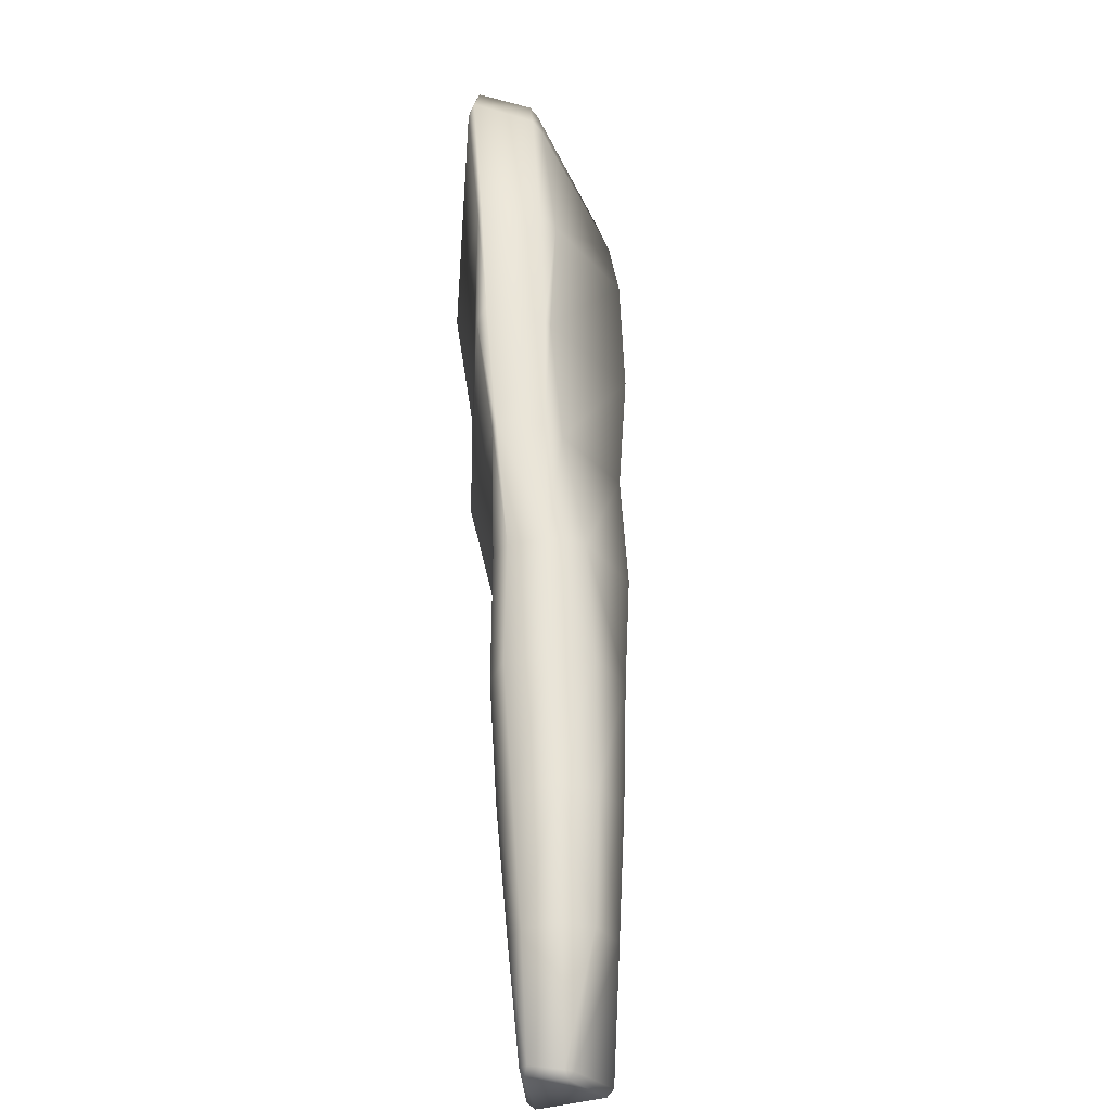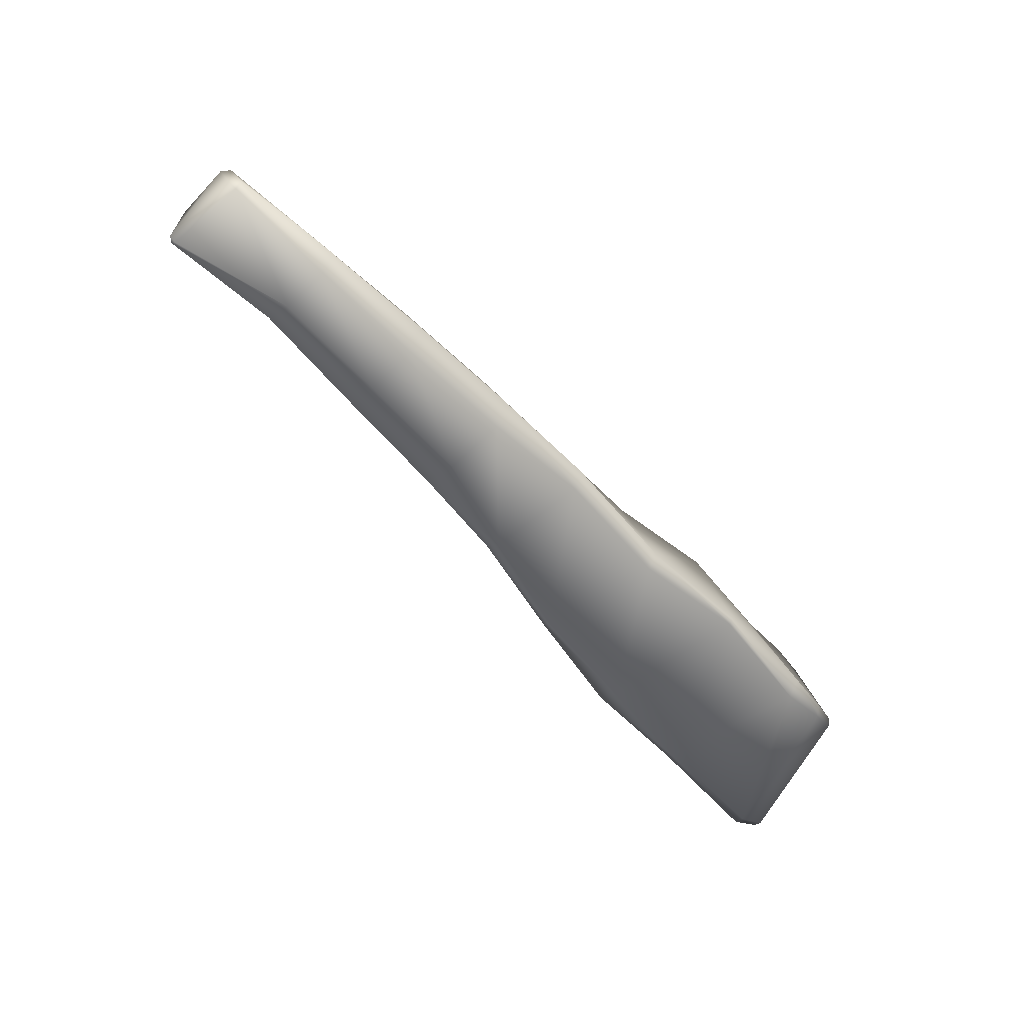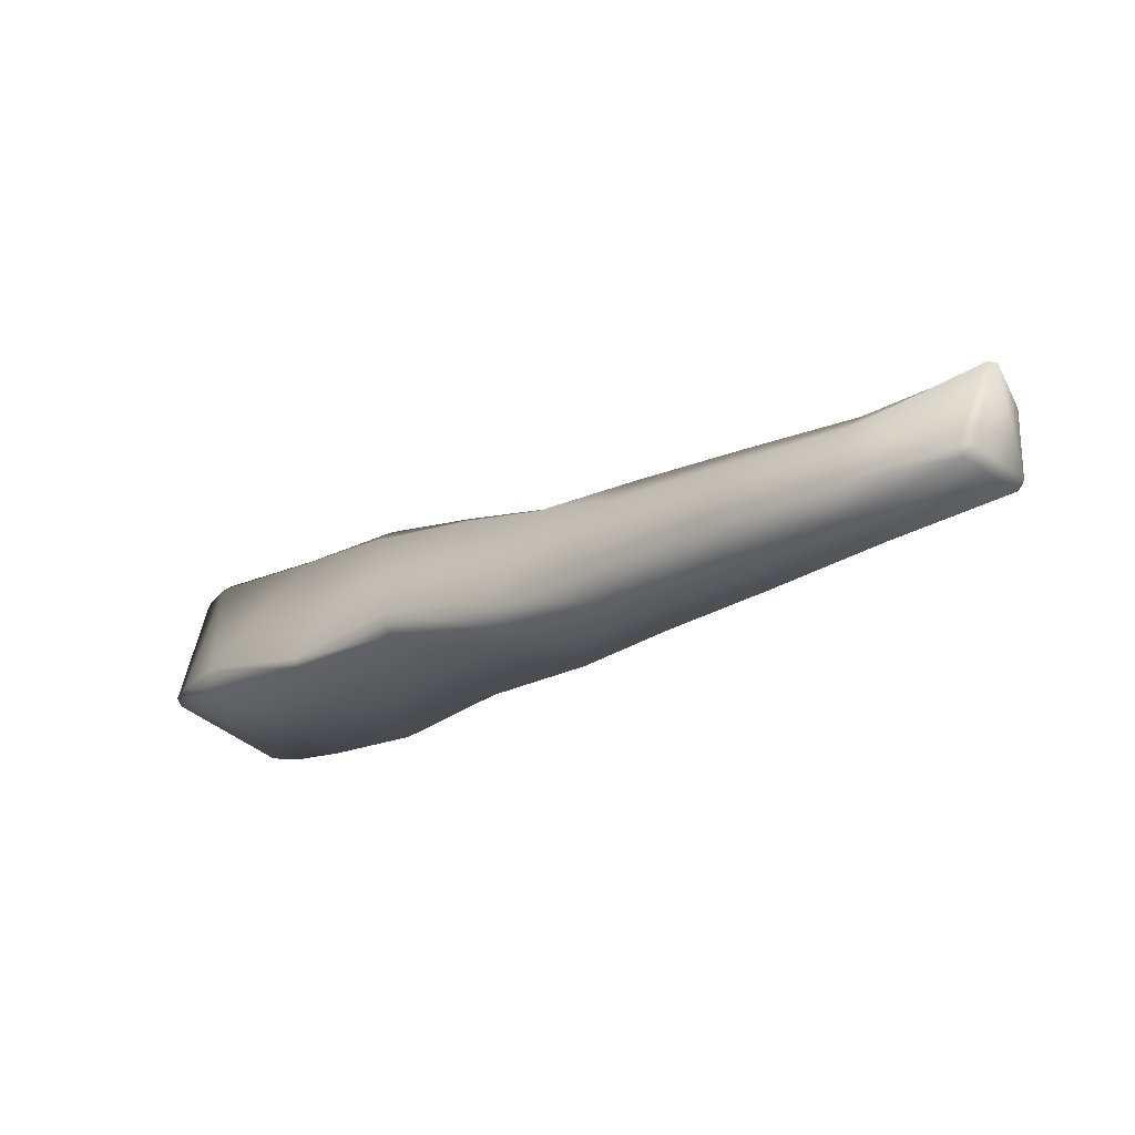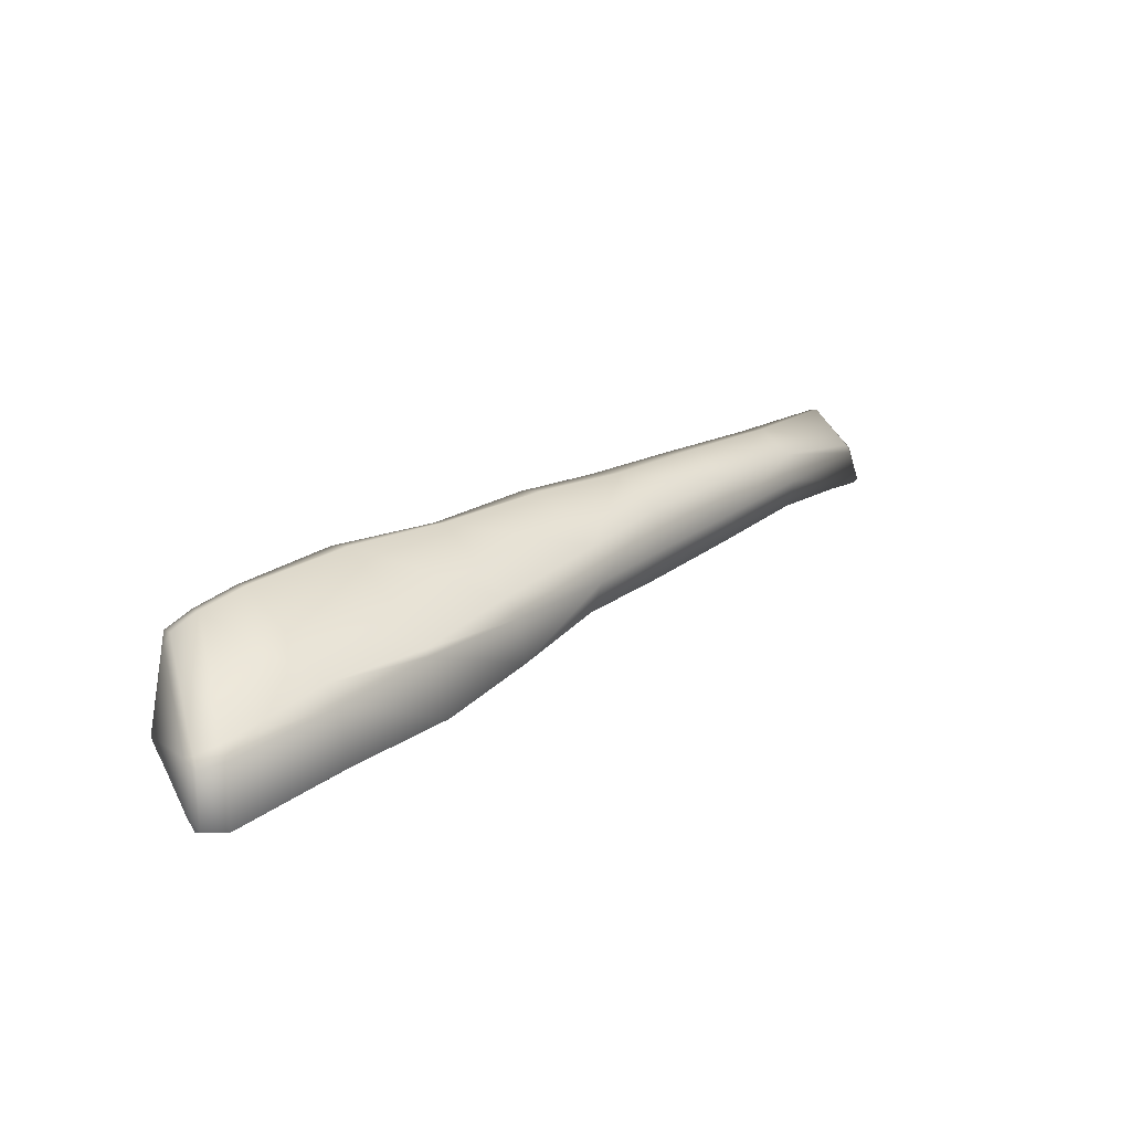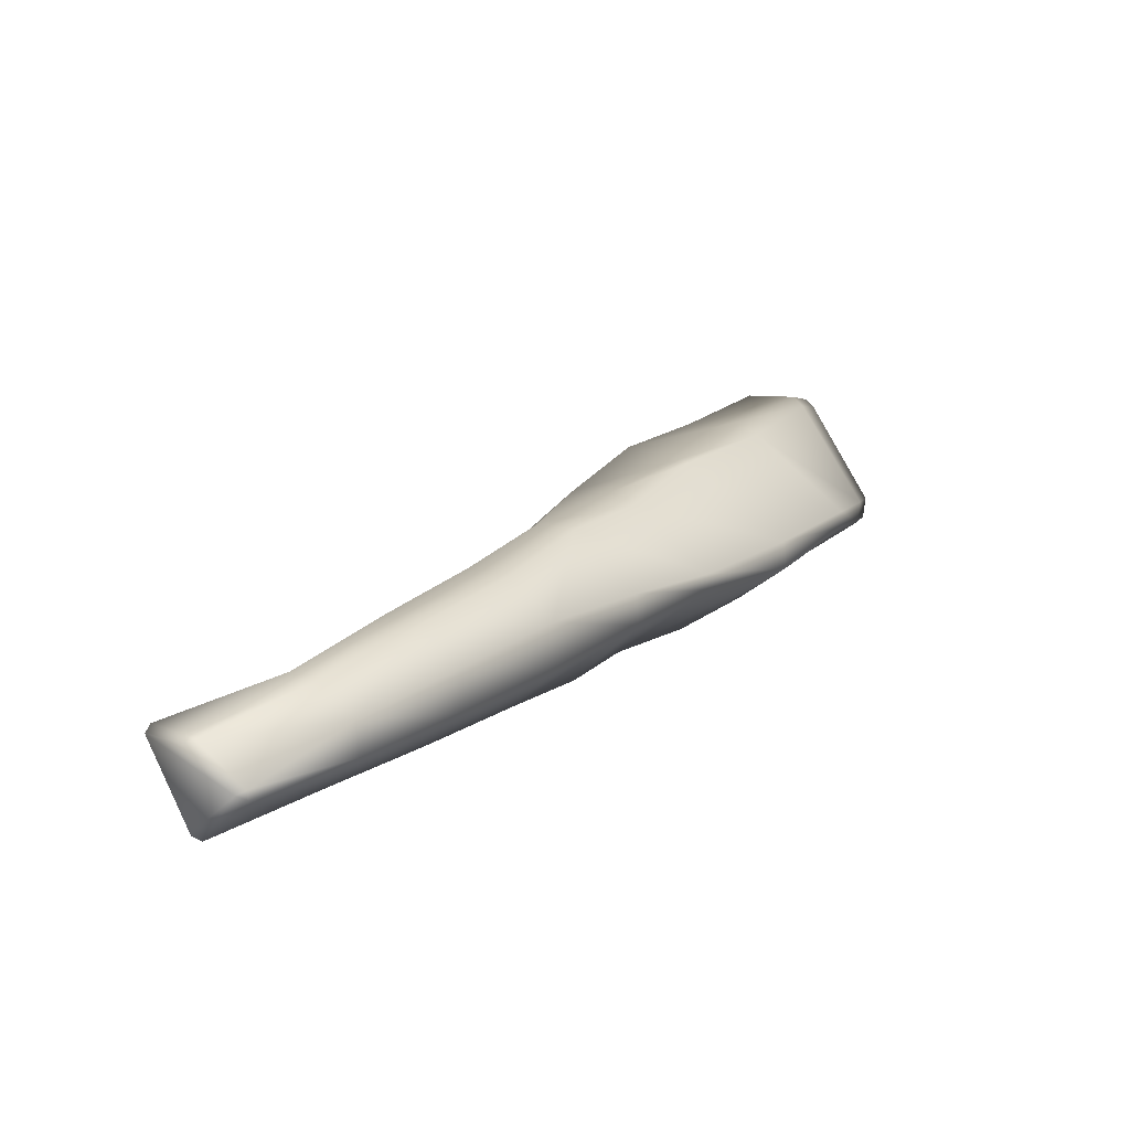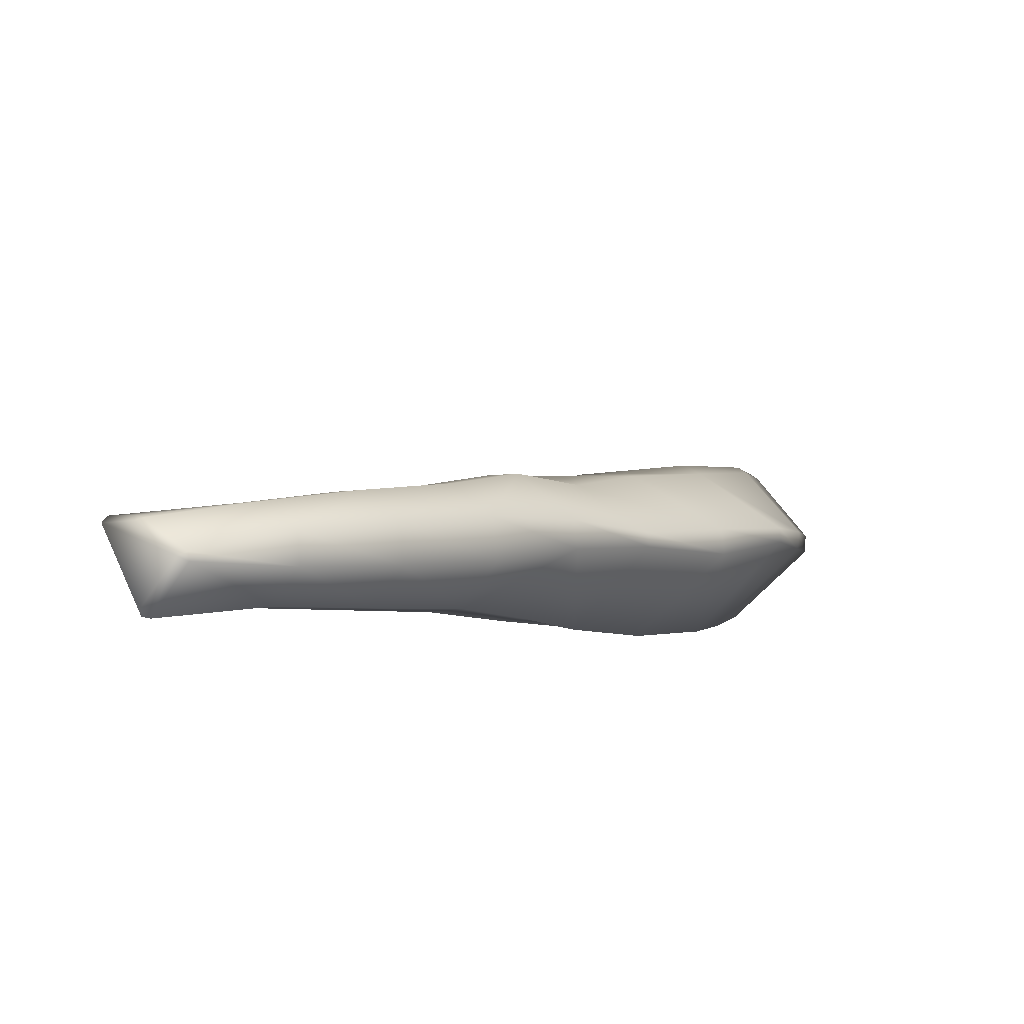
<metadata>
{"format":"obj","ext":"obj","renderer":"f3d","projection":"perspective","resolution":1024,"background":"white","views":[{"elev":27.7,"azim":-93.0,"up":"+Y"},{"elev":-54.9,"azim":-19.6,"up":"+Z"},{"elev":-60.4,"azim":-142.3,"up":"+Y"},{"elev":24.1,"azim":161.5,"up":"+Z"},{"elev":-17.7,"azim":-51.7,"up":"+Y"},{"elev":-37.2,"azim":-47.1,"up":"+Y"}]}
</metadata>
<code>
g pm0811_00_LStickBSkin_rz
v -0.04451 0.7098 0.1799
v -0.002186 0.7263 0.1804
v -0.04309 0.7073 0.1791
v -0.007479 0.7355 0.1841
v -0.05272 0.724 0.1676
v 0.03853 0.7466 0.1837
v -0.01429 0.7473 0.1763
v -0.05376 0.7258 0.1645
v 0.03185 0.7583 0.1883
v 0.07912 0.7682 0.1871
v 0.02406 0.7717 0.1795
v 0.07174 0.781 0.1916
v 0.1145 0.7895 0.1927
v -0.01634 0.7508 0.1657
v -0.05615 0.73 0.1535
v 0.02147 0.7762 0.1664
v -0.01473 0.7479 0.1535
v 0.1094 0.7984 0.1955
v 0.154 0.8111 0.1938
v 0.06307 0.796 0.1808
v 0.1513 0.8156 0.1953
v 0.1958 0.8283 0.1975
v 0.09684 0.8201 0.18
v 0.191 0.8365 0.2002
v 0.2331 0.8533 0.199
v 0.1369 0.8407 0.1743
v 0.09428 0.8245 0.1674
v 0.06029 0.8008 0.1664
v 0.2303 0.8582 0.2006
v 0.2495 0.8603 0.1957
v 0.1733 0.8672 0.1721
v 0.2482 0.8673 0.198
v 0.2596 0.8659 0.1922
v 0.2584 0.8725 0.1944
v 0.2125 0.8889 0.176
v 0.2498 0.9124 0.1732
v 0.2597 0.9155 0.1719
v 0.1336 0.8463 0.1682
v 0.1722 0.8691 0.1701
v 0.2495 0.9173 0.1693
v 0.2595 0.9194 0.1688
v 0.2093 0.8945 0.1702
v 0.1319 0.8493 0.1515
v 0.2508 0.9236 0.1479
v 0.2606 0.9244 0.1501
v 0.2615 0.9207 0.148
v 0.1677 0.8769 0.1495
v 0.2073 0.8981 0.1492
v 0.2087 0.8956 0.1478
v 0.2518 0.919 0.1457
v 0.2565 0.8508 0.1433
v 0.2655 0.8577 0.1477
v 0.09664 0.8204 0.1539
v 0.1717 0.8701 0.1462
v 0.2395 0.8421 0.1397
v 0.2564 0.8481 0.1472
v 0.2655 0.8559 0.1503
v 0.2596 0.8659 0.1922
v 0.2495 0.8603 0.1957
v 0.2331 0.8533 0.199
v 0.2419 0.8381 0.1471
v 0.1958 0.8283 0.1975
v 0.2017 0.8181 0.1443
v 0.2026 0.8165 0.1472
v 0.1614 0.7983 0.1491
v 0.154 0.8111 0.1938
v 0.1145 0.7895 0.1927
v 0.1594 0.8018 0.1428
v 0.1212 0.7778 0.1608
v 0.1333 0.8468 0.1501
v 0.08345 0.7606 0.1662
v 0.07912 0.7682 0.1871
v 0.03853 0.7466 0.1837
v 0.1196 0.7806 0.1509
v 0.09969 0.8151 0.1492
v 0.04219 0.7401 0.1659
v -0.002186 0.7263 0.1804
v 0.08124 0.7643 0.1526
v 0.06293 0.7961 0.1513
v 0.001167 0.7204 0.1652
v -0.04309 0.7073 0.1791
v -0.03861 0.6996 0.1573
v 0.06986 0.7841 0.1469
v 0.02377 0.772 0.1523
v 0.03981 0.7441 0.1531
v -0.0008252 0.7238 0.1546
v -0.03964 0.7014 0.154
v 0.03023 0.7607 0.1476
v -0.00954 0.7389 0.1495
v -0.05498 0.7279 0.1512
v 0.2606 0.9244 0.1501
v 0.262 0.9116 0.1696
v 0.2595 0.9194 0.1688
v 0.2597 0.9155 0.1719
v 0.2632 0.917 0.1514
v 0.2615 0.9207 0.148
v 0.2662 0.8606 0.1515
v 0.2655 0.8577 0.1477
v 0.2655 0.8559 0.1503
v 0.2596 0.8659 0.1922
v 0.2607 0.8713 0.1894
v 0.2584 0.8725 0.1944
v -0.05735 0.727 0.1527
v -0.03964 0.7014 0.154
v -0.05498 0.7279 0.1512
v -0.05615 0.73 0.1535
v -0.05376 0.7258 0.1645
v -0.04243 0.7011 0.1565
v -0.03861 0.6996 0.1573
v -0.04656 0.7083 0.1776
v -0.04309 0.7073 0.1791
v -0.04451 0.7098 0.1799
v -0.05272 0.724 0.1676
v -0.05482 0.7226 0.1658
g pm0811_00_LStickBSkin_rz_0
f 3 2 1
f 2 4 1
f 5 1 4
f 2 6 4
f 7 5 4
f 8 5 7
f 6 9 4
f 6 10 9
f 4 9 11
f 7 4 11
f 10 12 9
f 11 9 12
f 10 13 12
f 14 8 7
f 8 14 15
f 7 11 16
f 14 7 16
f 14 17 15
f 14 16 17
f 13 18 12
f 18 13 19
f 20 11 12
f 16 11 20
f 21 18 19
f 21 19 22
f 12 18 23
f 20 12 23
f 23 18 21
f 24 21 22
f 24 22 25
f 26 23 21
f 26 21 24
f 20 23 27
f 27 23 26
f 28 16 20
f 28 20 27
f 29 24 25
f 29 25 30
f 31 26 24
f 31 24 29
f 32 29 30
f 32 30 33
f 34 32 33
f 35 29 32
f 35 31 29
f 36 32 34
f 36 35 32
f 37 36 34
f 38 26 31
f 38 27 26
f 39 31 35
f 39 38 31
f 40 36 37
f 41 40 37
f 42 35 36
f 42 39 35
f 40 42 36
f 43 27 38
f 43 38 39
f 44 40 41
f 45 44 41
f 44 45 46
f 47 39 42
f 47 43 39
f 48 42 40
f 44 48 40
f 48 47 42
f 49 48 44
f 47 48 49
f 50 44 46
f 50 49 44
f 50 46 51
f 46 52 51
f 43 53 27
f 28 27 53
f 43 47 54
f 54 47 49
f 49 50 55
f 50 51 55
f 56 51 52
f 57 56 52
f 56 57 58
f 59 56 58
f 59 60 56
f 56 61 51
f 60 61 56
f 61 55 51
f 60 62 61
f 49 55 63
f 54 49 63
f 61 64 55
f 62 64 61
f 64 63 55
f 65 64 62
f 64 65 63
f 66 65 62
f 66 67 65
f 54 63 68
f 65 68 63
f 67 69 65
f 65 69 68
f 70 54 68
f 70 43 54
f 53 43 70
f 71 69 67
f 72 71 67
f 72 73 71
f 69 74 68
f 70 68 74
f 74 69 71
f 75 53 70
f 75 70 74
f 73 76 71
f 73 77 76
f 78 74 71
f 75 74 78
f 78 71 76
f 79 53 75
f 79 28 53
f 77 80 76
f 77 81 80
f 81 82 80
f 83 75 78
f 83 79 75
f 28 79 84
f 84 79 83
f 16 28 84
f 16 84 17
f 85 78 76
f 85 76 80
f 83 78 85
f 86 80 82
f 86 85 80
f 87 86 82
f 88 84 83
f 88 83 85
f 17 84 88
f 88 85 86
f 89 86 87
f 89 88 86
f 89 17 88
f 90 89 87
f 15 17 89
f 90 15 89
f 93 92 91
f 93 94 92
f 92 95 91
f 96 91 95
f 96 95 97
f 97 95 92
f 98 96 97
f 98 97 99
f 99 97 100
f 92 94 101
f 101 97 92
f 97 101 100
f 94 102 101
f 100 101 102
f 105 104 103
f 106 105 103
f 106 103 107
f 104 108 103
f 109 108 104
f 110 108 109
f 108 110 103
f 111 110 109
f 112 110 111
f 112 113 110
f 113 107 114
f 103 114 107
f 110 114 103
f 113 114 110

</code>
